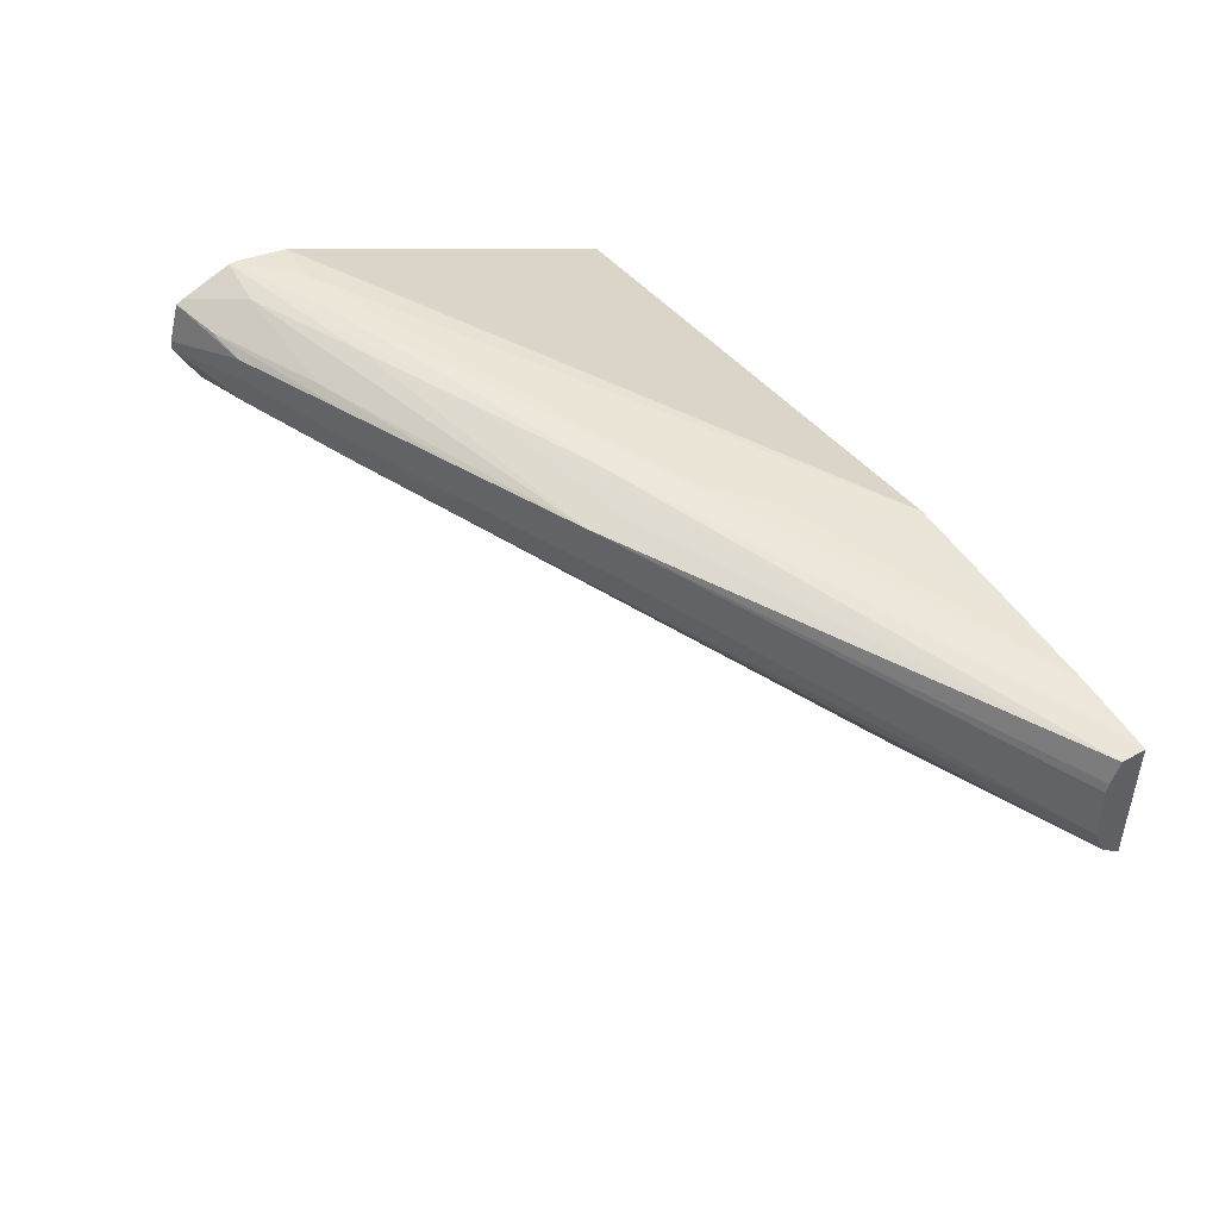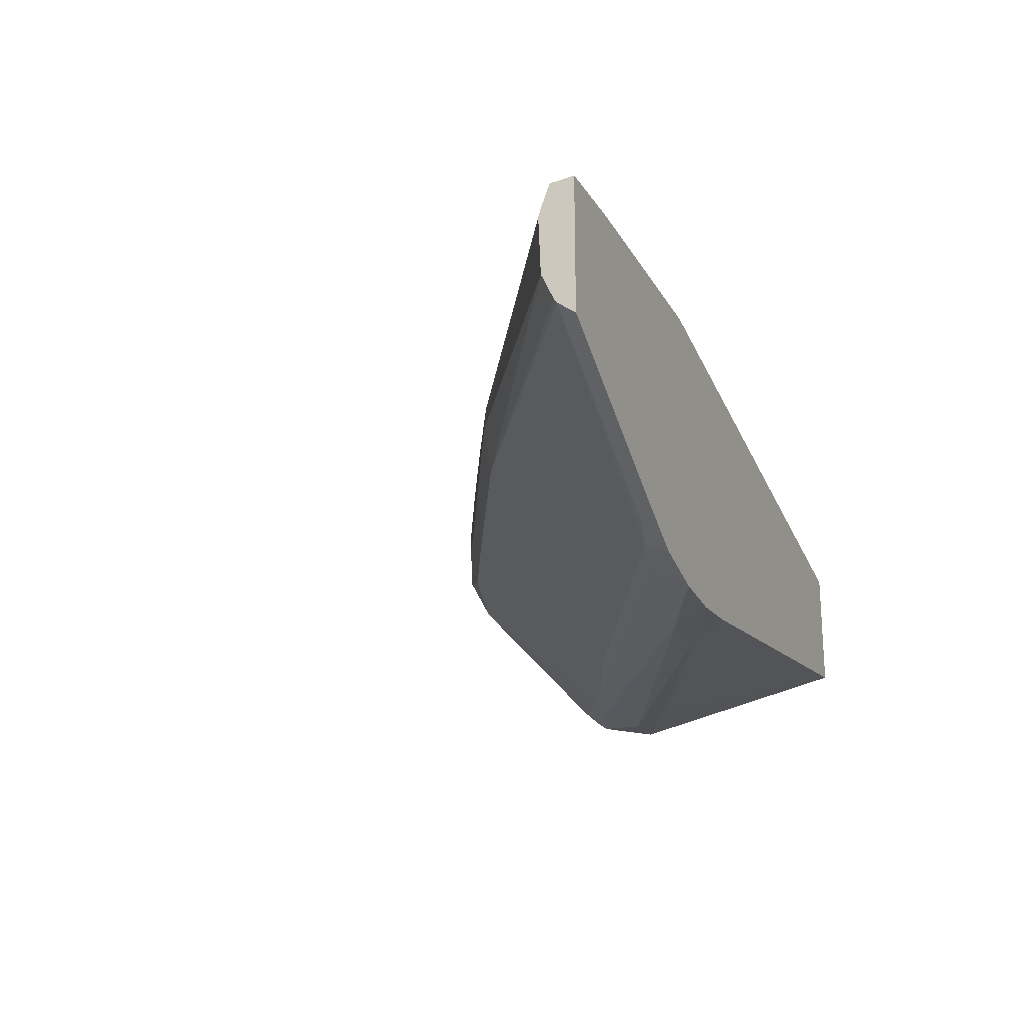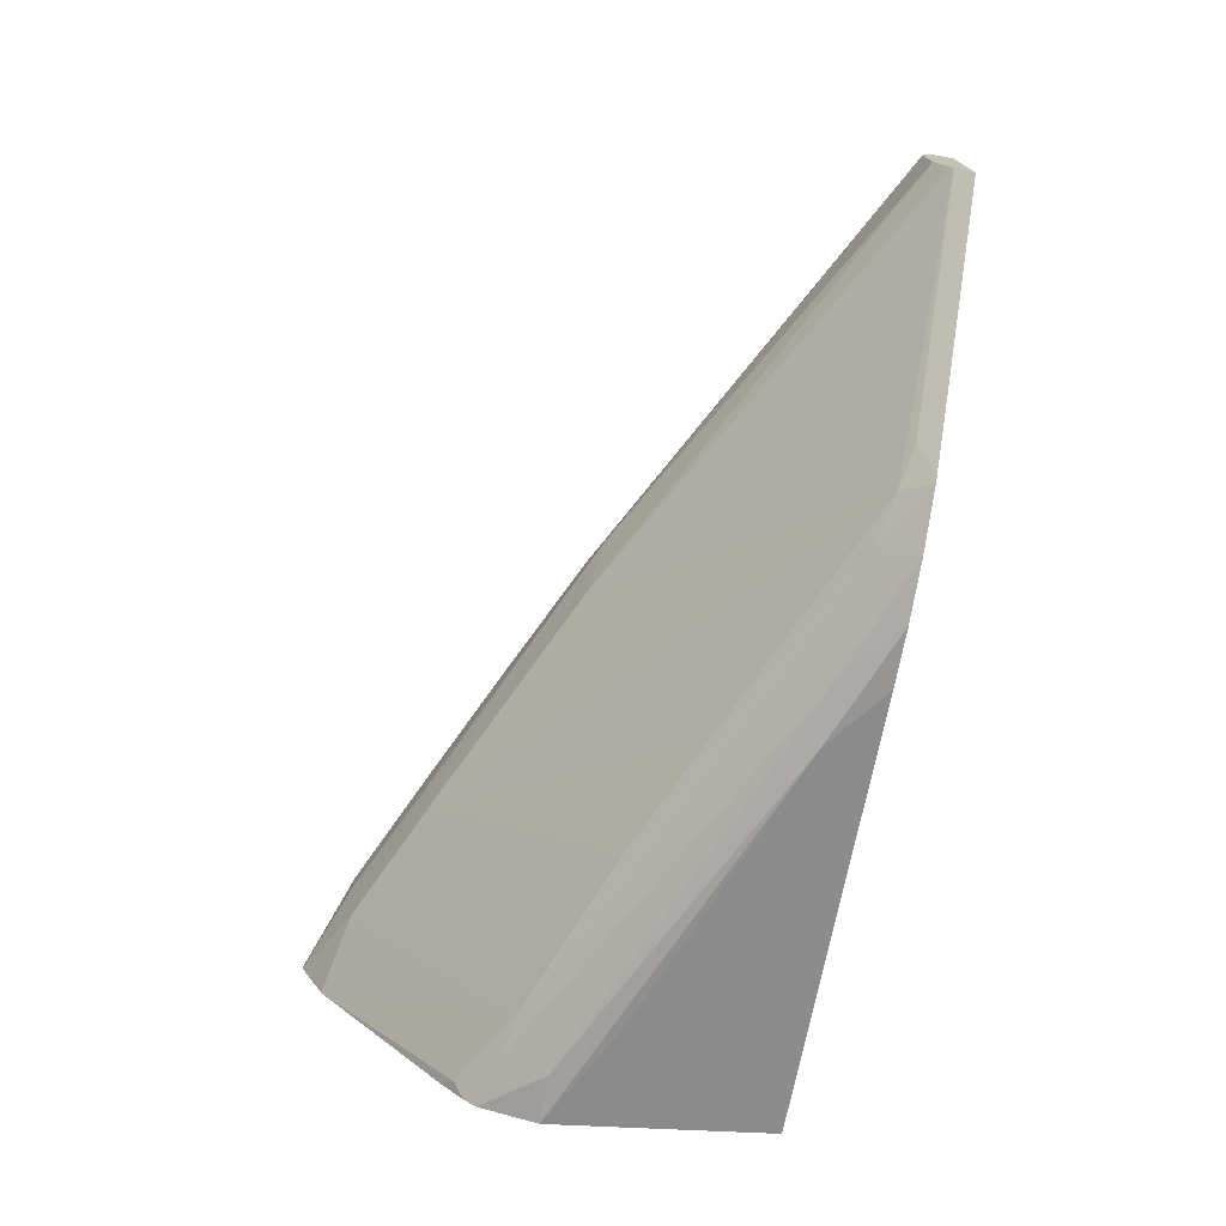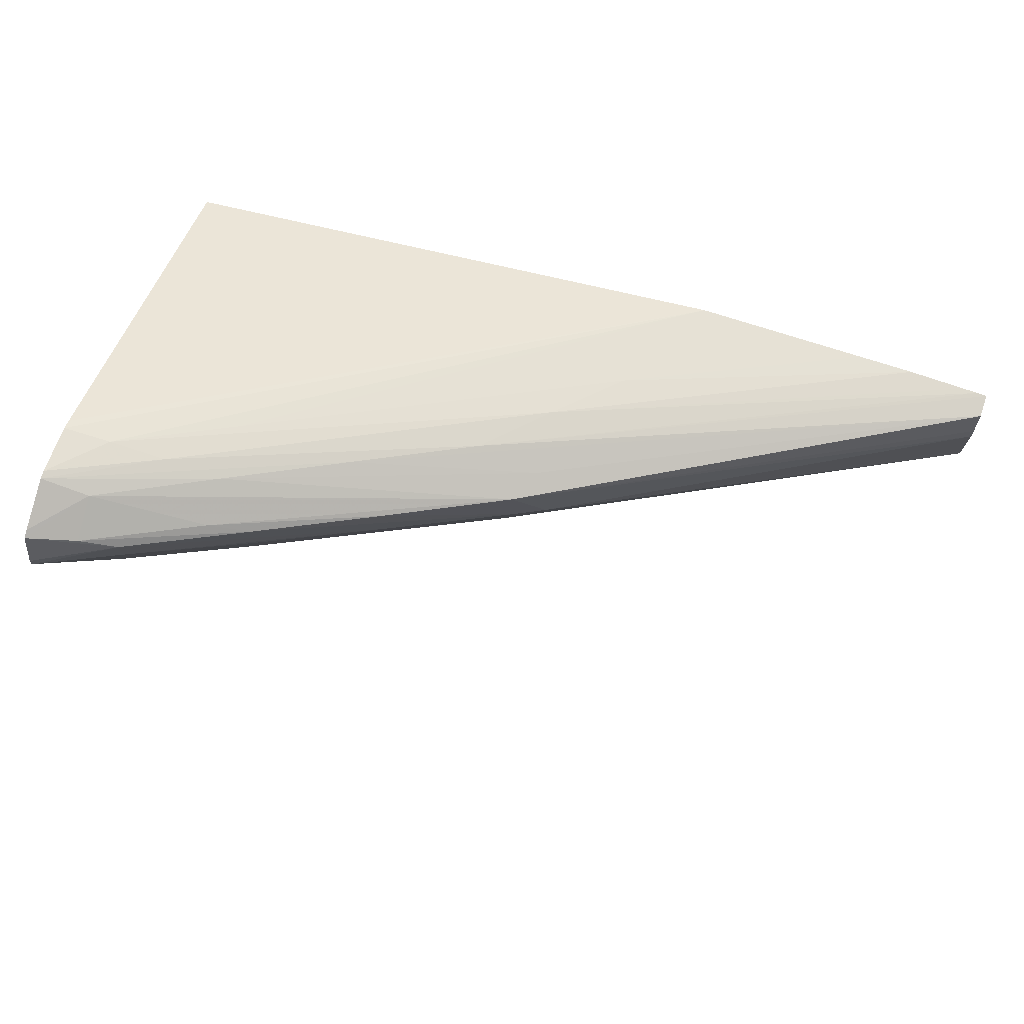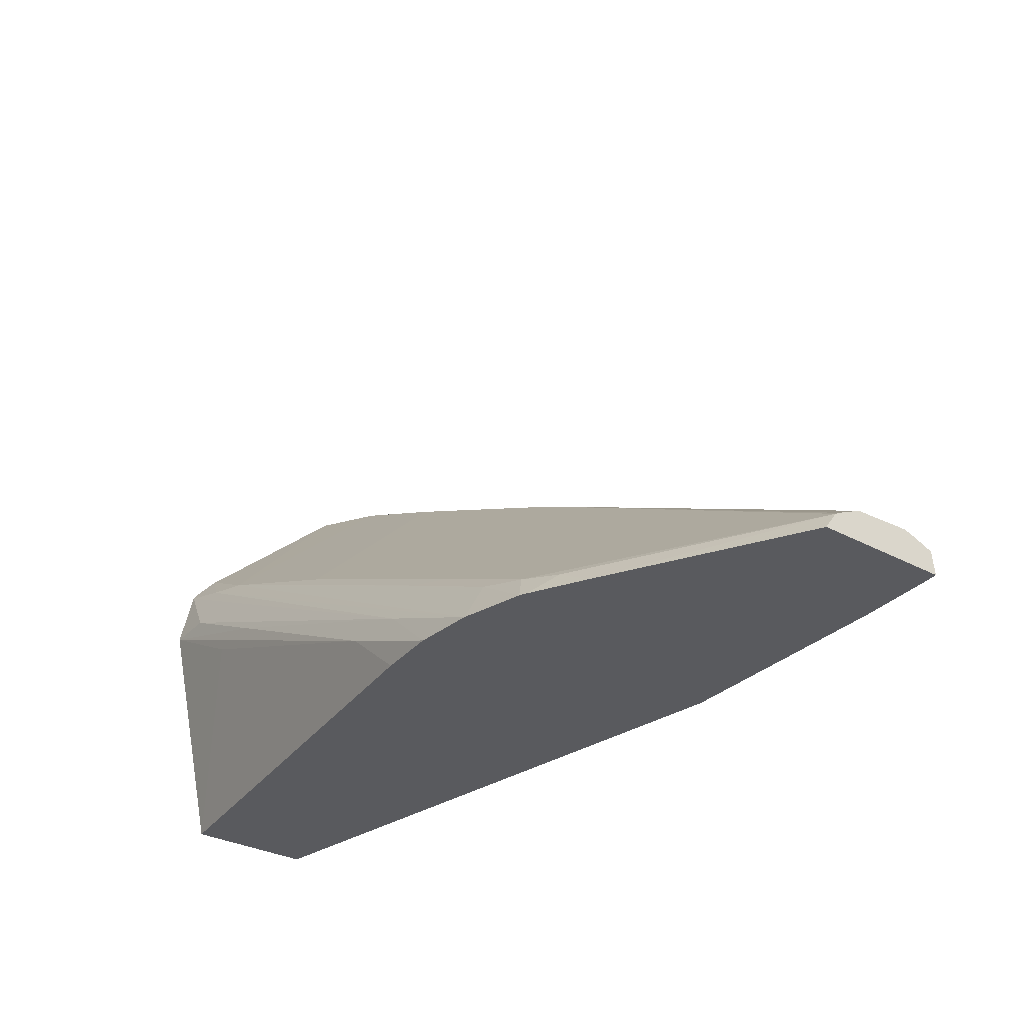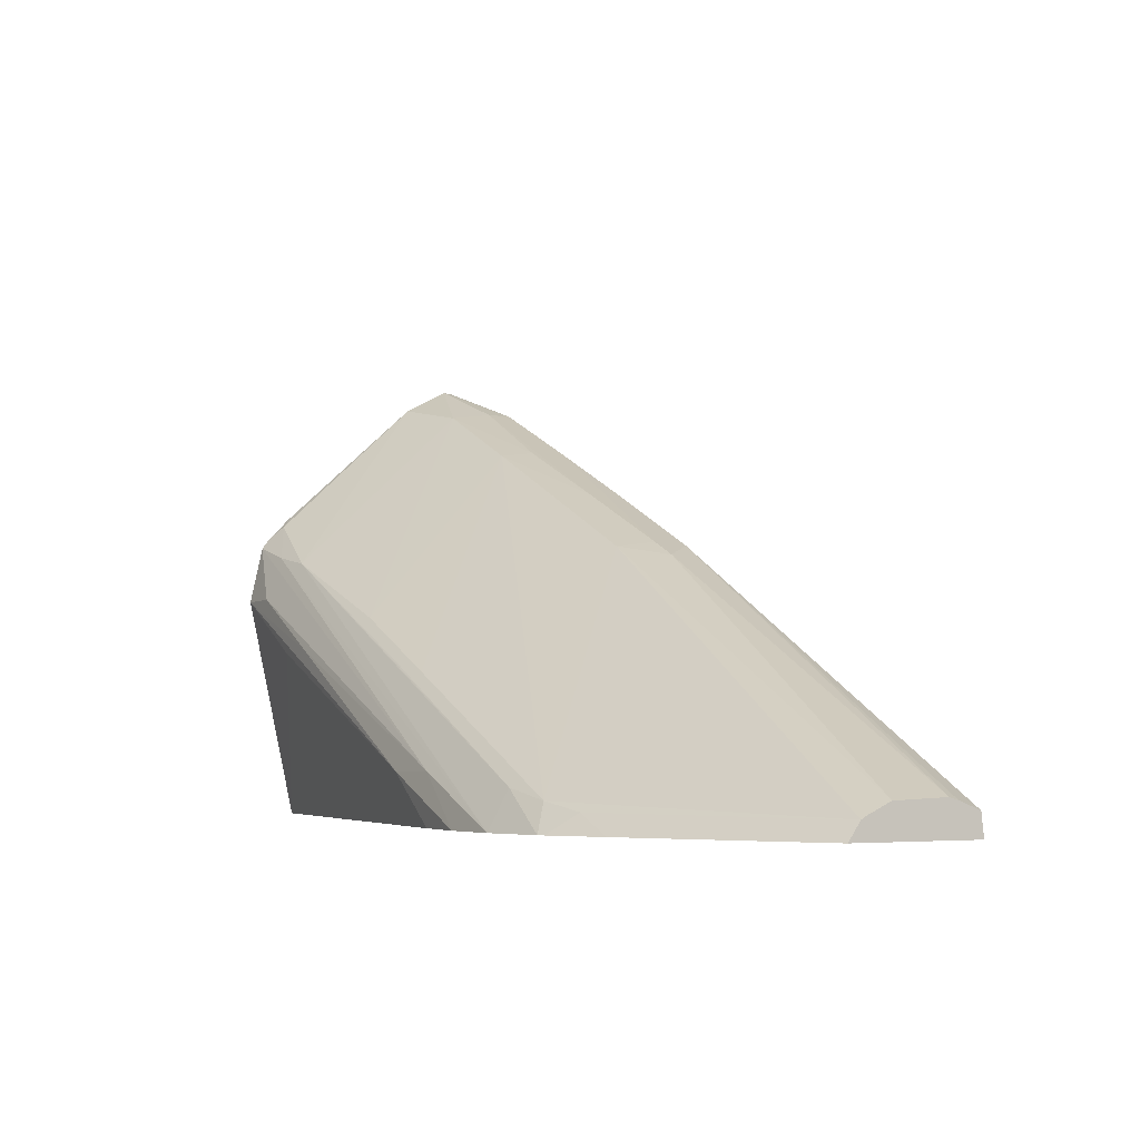
<metadata>
{"format":"obj","ext":"obj","renderer":"f3d","projection":"perspective","resolution":1024,"background":"white","views":[{"elev":46.2,"azim":-119.6,"up":"+Z"},{"elev":-20.9,"azim":-68.0,"up":"+Z"},{"elev":-73.2,"azim":-99.9,"up":"+Z"},{"elev":70.9,"azim":-161.8,"up":"+Z"},{"elev":-31.7,"azim":-127.2,"up":"+Y"},{"elev":-4.6,"azim":-119.5,"up":"+Y"}]}
</metadata>
<code>
v 0.006132 0.02617 0.002293
v 0.006132 0.02615 0.002538
v 0.006132 0.02551 0.001057
v 0.003993 0.02505 0.001552
v 0.003714 0.02519 0.002616
v 0.003714 0.02519 0.003285
v 0.006132 0.02583 0.003637
v 0.006132 0.02202 -0.002761
v 0.005841 0.02172 -0.003064
v 0.003547 0.02046 -0.003436
v -0.0008671 0.01871 -0.003304
v 0.0006685 0.02352 0.001448
v 0.000429 0.02364 0.002302
v -0.002896 0.0221 0.002302
v 0.004761 0.02542 0.00352
v -0.006199 0.02056 0.002302
v 0.0004149 0.02364 0.003315
v 0.004761 0.02428 0.004137
v 0.006132 0.02562 0.00375
v 0.006132 0.02141 -0.003372
v 0.004761 0.0207 -0.003568
v 0.006132 0.02108 -0.003615
v -0.009606 0.01335 -0.004295
v -0.009606 0.01437 -0.00374
v -0.006413 0.01588 -0.003647
v -0.003222 0.01739 -0.003552
v -0.004206 0.01717 -0.003376
v -0.007533 0.01563 -0.003448
v -0.01085 0.01409 -0.00352
v -0.005911 0.02042 0.001323
v -0.002623 0.02197 0.001388
v 0.001568 0.0239 0.003531
v -0.006099 0.02051 0.003312
v -0.002856 0.02208 0.003322
v -0.006998 0.02017 0.002302
v 0.001568 0.02268 0.004081
v 0.006132 0.02428 0.004339
v -0.006413 0.0147 -0.004272
v 0.006132 0.01949 -0.003965
v 0.004761 0.01949 -0.004004
v -0.008015 0.01335 -0.004404
v -0.01125 0.01335 -0.003901
v -0.01142 0.01335 -0.00382
v -0.01191 0.01386 -0.003189
v -0.01786 0.01382 -1.71e-06
v -0.01786 0.01389 0.0001304
v -0.01786 0.0142 0.0007971
v -0.01786 0.01425 0.002298
v -0.01786 0.01418 0.002541
v -0.01786 0.01396 0.003147
v -0.006545 0.01962 0.003519
v -0.001625 0.02108 0.003986
v 0.003164 0.02268 0.004257
v 0.006132 0.02405 0.00436
v -0.004819 0.0147 -0.004366
v 0.001568 0.01789 -0.00413
v 0.006132 0.01335 -0.0026
v 0.003164 0.01789 -0.00402
v -0.006413 0.01335 -0.004275
v -0.01284 0.01335 -0.003073
v -0.01786 0.01335 -0.0003423
v -0.01786 0.01335 0.003218
v -0.004819 0.01949 0.003879
v 0.004761 0.02268 0.004293
v -2.884e-05 0.02108 0.004115
v 0.006132 0.02268 0.004235
v 0.006132 0.01335 0.0007482
v -0.01759 0.01335 0.003241
v -0.006413 0.01789 0.003832
v 0.001568 0.02108 0.004142
v -0.00955 0.01335 0.003369
v 0.006132 0.02242 0.004142
v -0.01718 0.01335 0.003262
v -0.01565 0.01335 0.003337
v -0.00801 0.0163 0.003684
v -0.004819 0.01789 0.003838
v -0.01416 0.01335 0.003347
f 1 2 7
f 1 7 19
f 1 19 37
f 1 37 54
f 1 54 66
f 1 66 72
f 1 72 67
f 1 67 57
f 1 57 39
f 1 39 22
f 1 22 20
f 1 20 8
f 1 8 3
f 1 3 4
f 1 4 5
f 1 5 6
f 1 6 2
f 2 6 7
f 3 8 9
f 3 9 10
f 3 10 4
f 4 10 11
f 4 11 12
f 4 12 13
f 4 13 5
f 5 13 14
f 5 14 6
f 6 15 7
f 6 14 16
f 6 16 17
f 6 17 15
f 7 15 18
f 7 18 19
f 8 20 9
f 9 21 10
f 9 20 22
f 9 22 21
f 10 21 23
f 10 23 24
f 10 24 25
f 10 25 26
f 10 26 27
f 10 27 11
f 11 27 12
f 12 27 28
f 12 28 29
f 12 29 30
f 12 30 31
f 12 31 14
f 12 14 13
f 14 31 30
f 14 30 16
f 15 17 32
f 15 32 18
f 16 33 34
f 16 34 17
f 16 30 35
f 16 35 33
f 17 34 32
f 18 36 37
f 18 37 19
f 18 32 33
f 18 33 36
f 21 22 38
f 21 38 23
f 22 39 40
f 22 40 38
f 23 38 41
f 23 41 59
f 23 59 57
f 23 57 67
f 23 67 71
f 23 71 77
f 23 77 74
f 23 74 73
f 23 73 68
f 23 68 62
f 23 62 61
f 23 61 60
f 23 60 43
f 23 43 42
f 23 42 24
f 24 42 29
f 24 29 28
f 24 28 25
f 25 28 27
f 25 27 26
f 29 42 43
f 29 43 44
f 29 44 45
f 29 45 30
f 30 45 46
f 30 46 47
f 30 47 35
f 32 34 33
f 33 35 48
f 33 48 49
f 33 49 50
f 33 50 51
f 33 51 36
f 35 47 48
f 36 52 37
f 36 51 52
f 37 52 53
f 37 53 54
f 38 55 41
f 38 40 56
f 38 56 55
f 39 56 40
f 39 57 58
f 39 58 55
f 39 55 56
f 41 55 59
f 43 60 44
f 44 60 45
f 45 60 61
f 45 61 62
f 45 62 50
f 45 50 49
f 45 49 48
f 45 48 47
f 45 47 46
f 50 62 63
f 50 63 52
f 50 52 51
f 52 63 53
f 53 64 54
f 53 63 65
f 53 65 64
f 54 64 66
f 55 58 59
f 57 59 58
f 62 68 63
f 63 68 69
f 63 69 65
f 64 65 69
f 64 69 70
f 64 70 71
f 64 71 66
f 66 71 72
f 67 72 71
f 68 73 69
f 69 73 74
f 69 74 75
f 69 75 76
f 69 76 70
f 70 76 71
f 71 76 75
f 71 75 77
f 74 77 75

</code>
